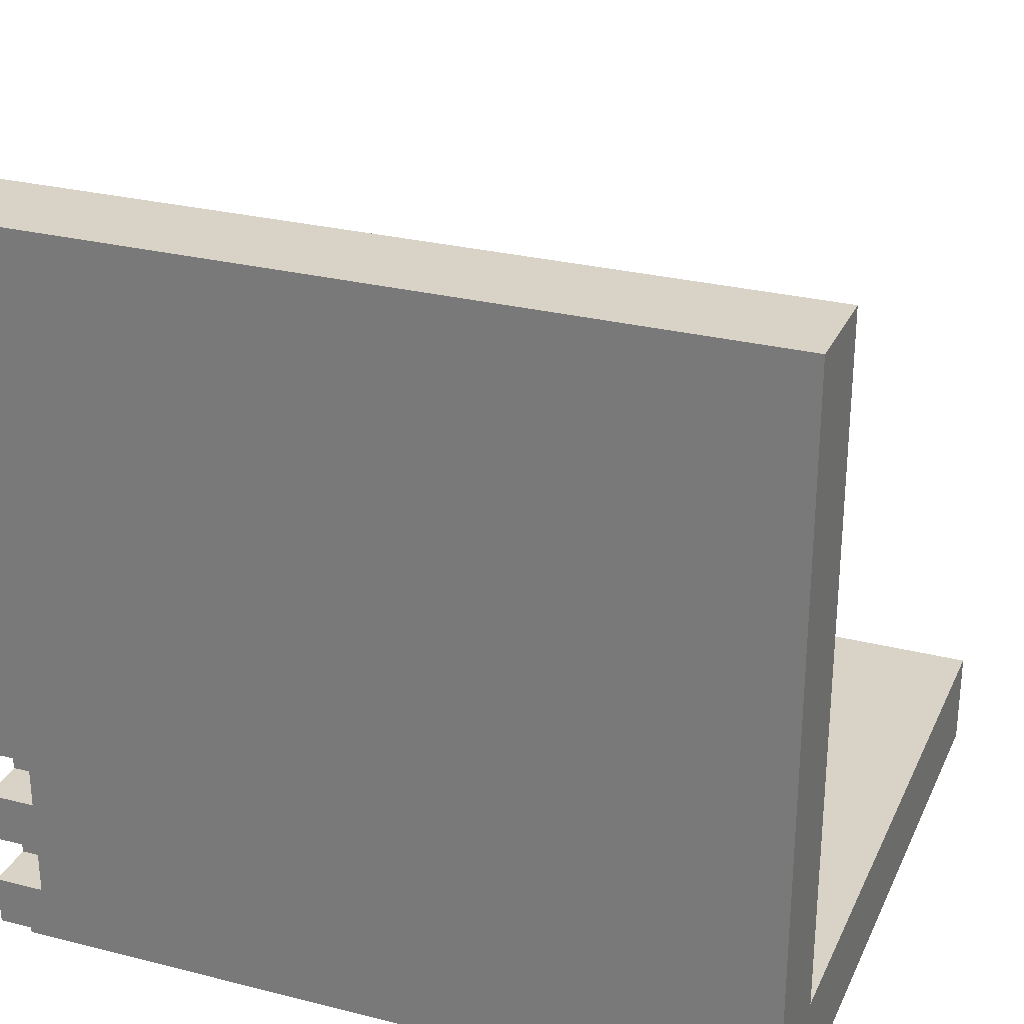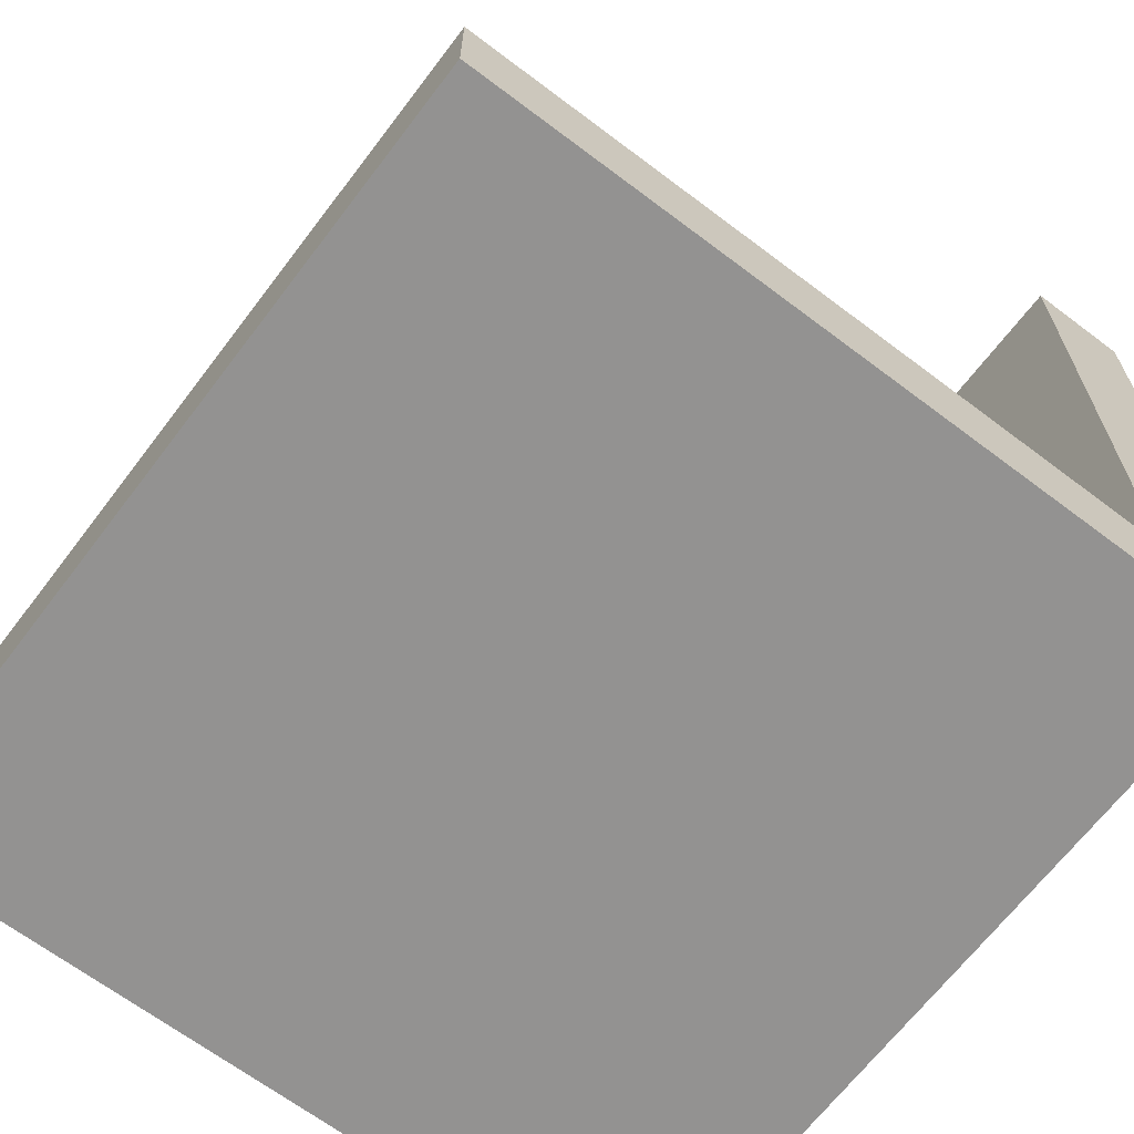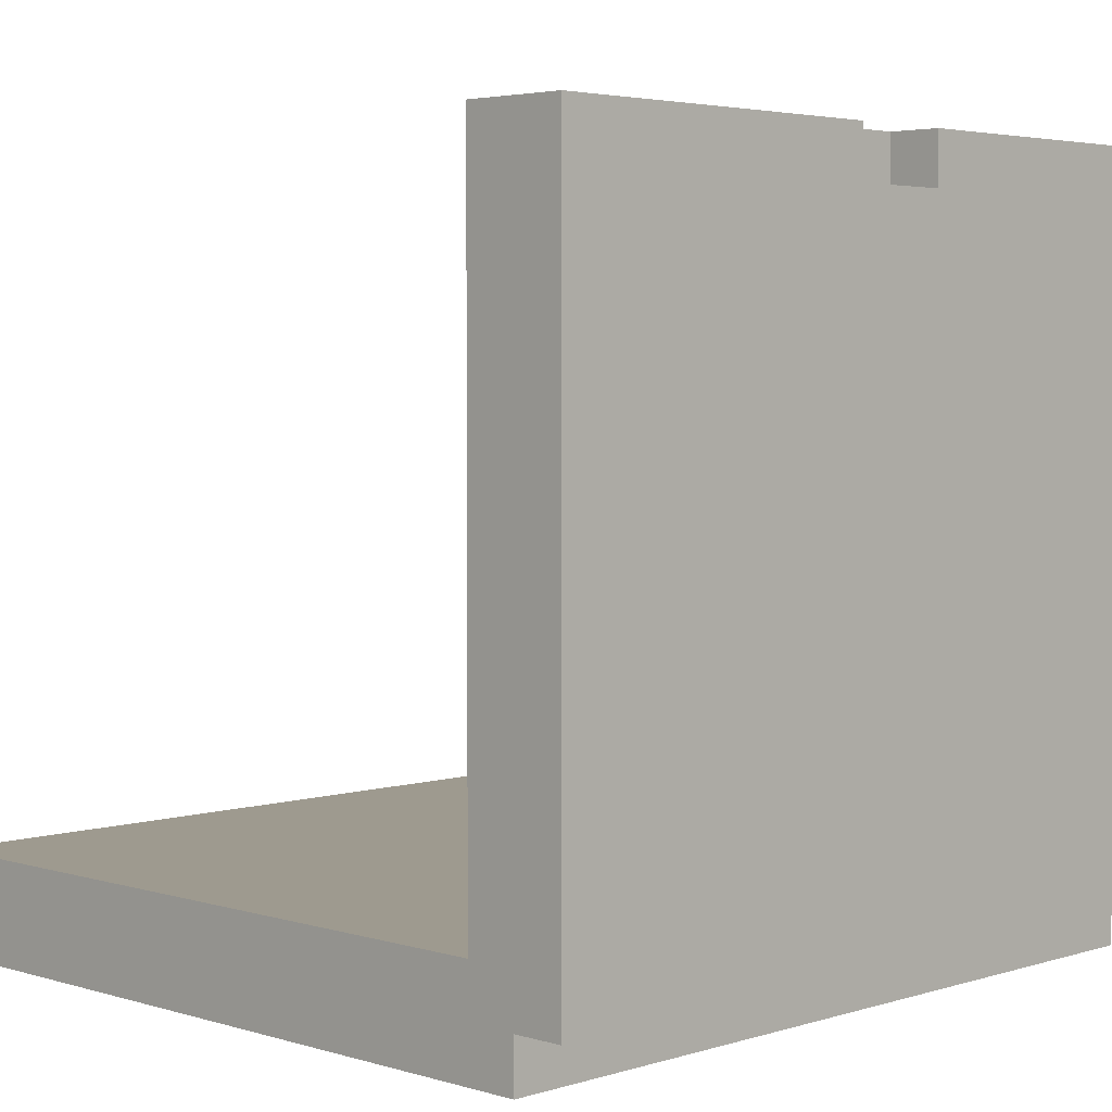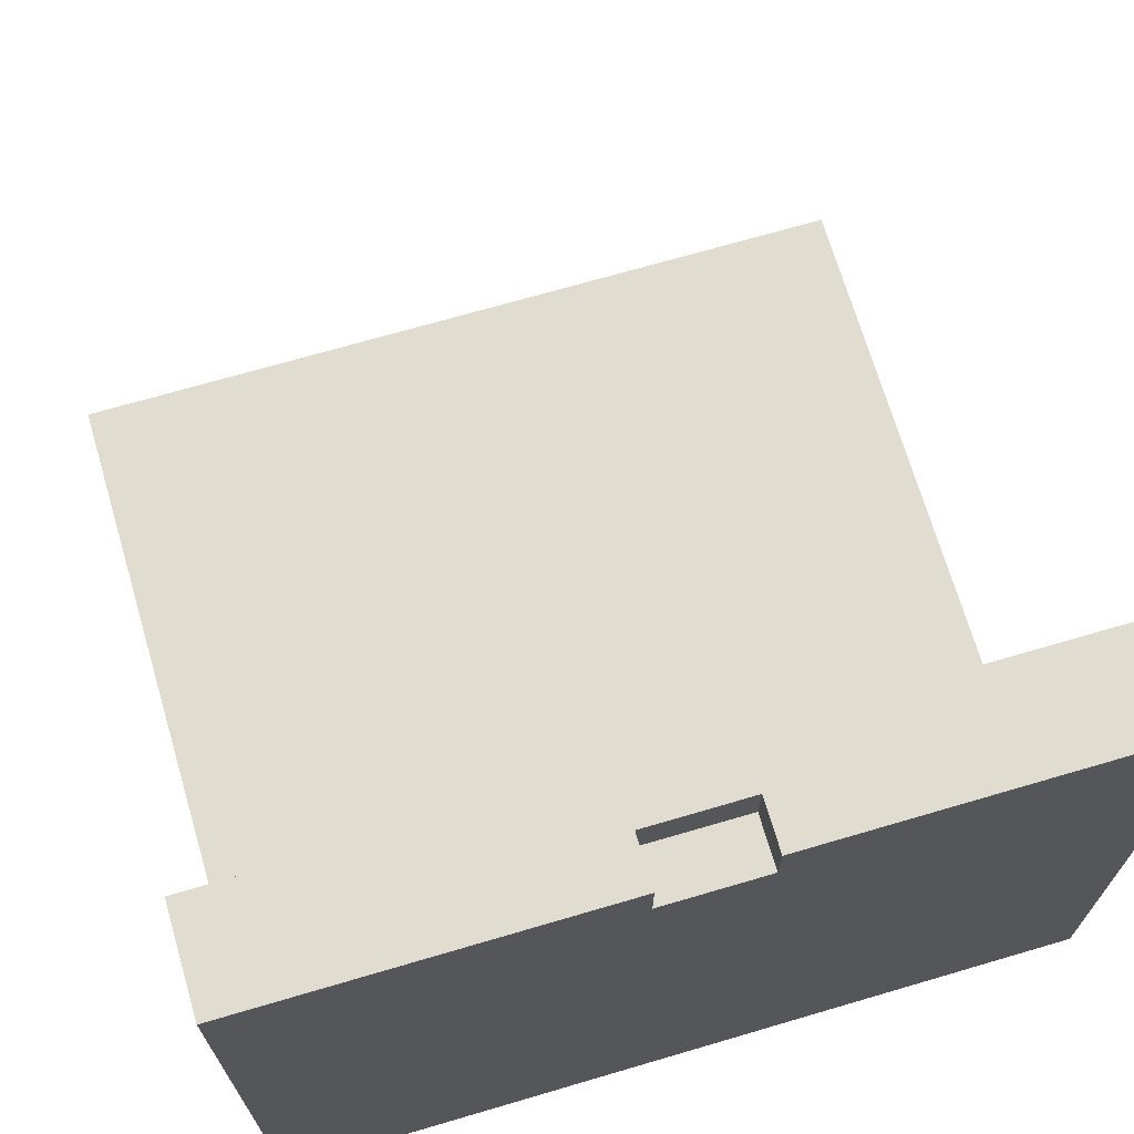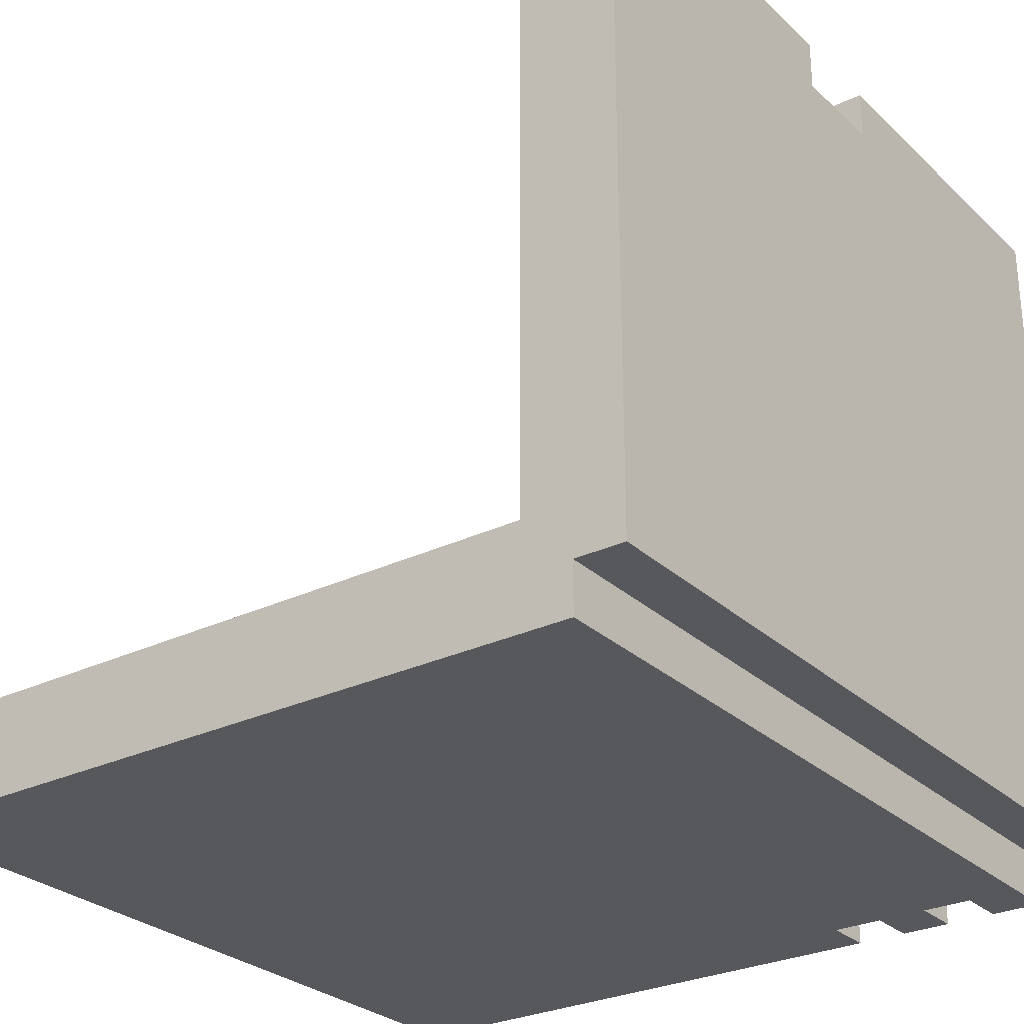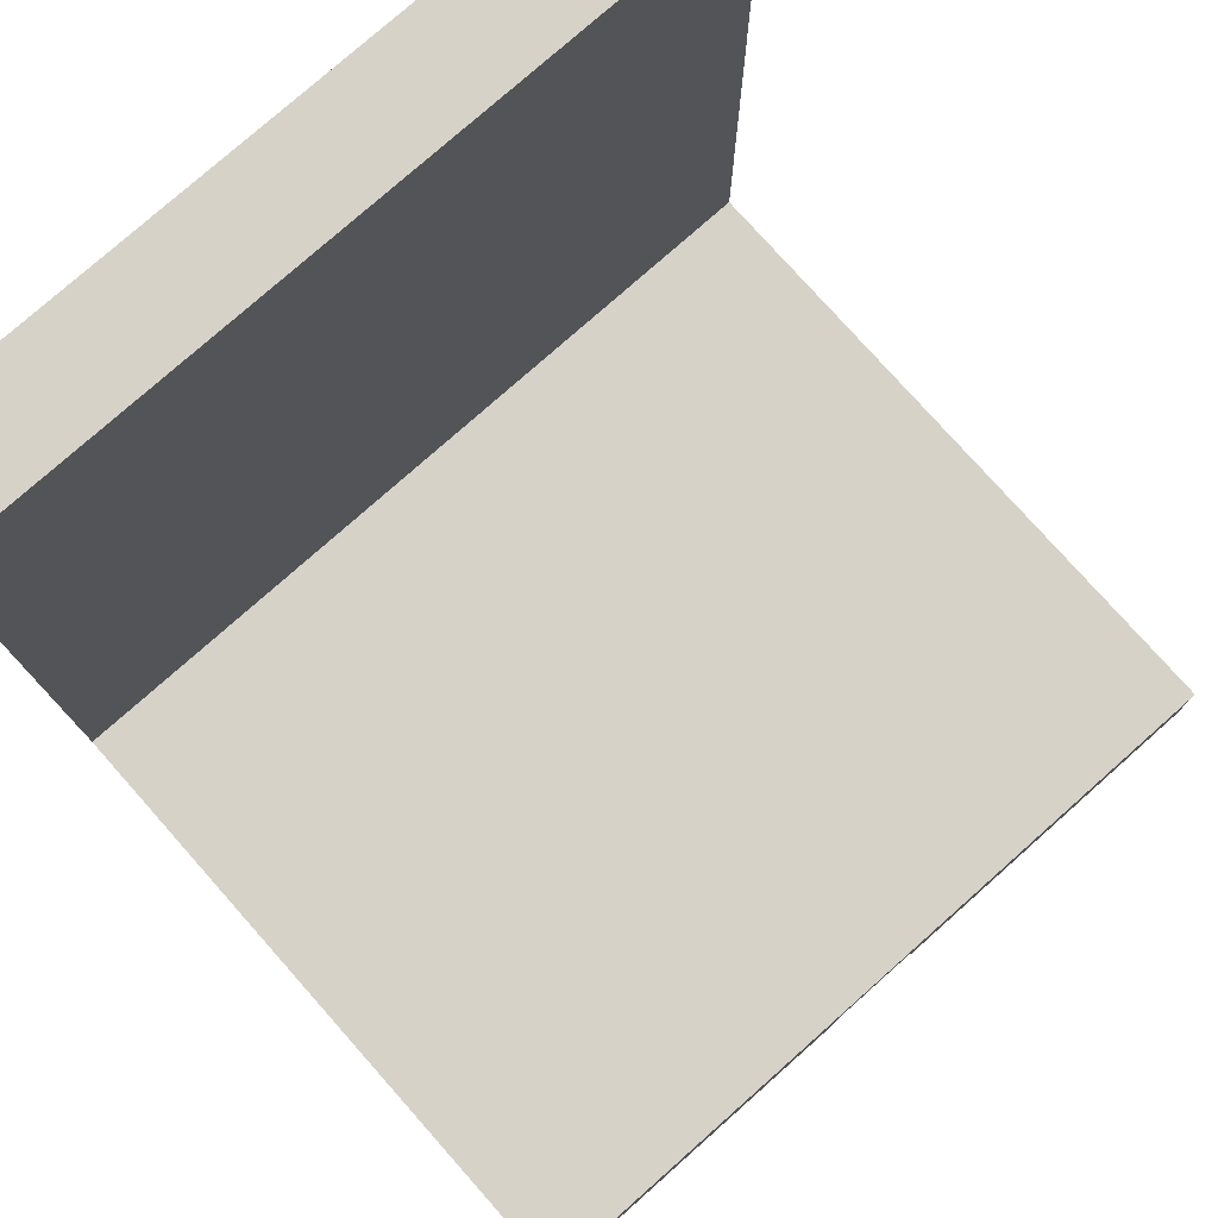
<metadata>
{"format":"obj","ext":"obj","renderer":"f3d","projection":"perspective","resolution":1024,"background":"white","views":[{"elev":28.1,"azim":21.0,"up":"+Z"},{"elev":-66.5,"azim":52.8,"up":"+Y"},{"elev":3.8,"azim":134.6,"up":"+Y"},{"elev":69.6,"azim":163.6,"up":"+Y"},{"elev":-28.2,"azim":126.1,"up":"+Y"},{"elev":77.4,"azim":138.4,"up":"+Z"}]}
</metadata>
<code>
v -0.4 0 0.4
v -0.4 0 -0.15
v -0.4 0 -0.2
v -0.4 0 -0.25
v -0.4 0 -0.3
v -0.4 0 -0.35
v -0.4 0.05 0.35
v -0.4 0.05 0.3
v -0.4 0.05 0.25
v -0.4 0.05 0.2
v -0.4 0.05 -0.15
v -0.4 0.05 -0.2
v -0.4 0.05 -0.25
v -0.4 0.05 -0.3
v -0.4 0.05 -0.35
v -0.4 0.05 -0.4
v -0.4 0.1 0.4
v -0.4 0.1 0.35
v -0.4 0.1 0.3
v -0.4 0.1 0.25
v -0.4 0.1 0.2
v -0.4 0.1 -0.3
v -0.4 0.75 -0.3
v -0.4 0.75 -0.4
v -0.35 0 -0.15
v -0.35 0 -0.2
v -0.35 0 -0.25
v -0.35 0 -0.3
v -0.35 0.05 -0.15
v -0.35 0.05 -0.2
v -0.35 0.05 -0.25
v -0.35 0.05 -0.3
v 0.05 0.7 -0.35
v 0.05 0.7 -0.4
v 0.05 0.75 -0.35
v 0.05 0.75 -0.4
v -0.05 0.7 -0.35
v -0.05 0.7 -0.4
v -0.05 0.75 -0.35
v -0.05 0.75 -0.4
v 0.4 0 0.4
v 0.4 0 -0.35
v 0.4 0.05 -0.35
v 0.4 0.05 -0.4
v 0.4 0.1 0.4
v 0.4 0.1 -0.3
v 0.4 0.75 -0.3
v 0.4 0.75 -0.4
v -0.4 0 0.4
v -0.4 0.1 0.4
v 0.4 0 0.4
v 0.4 0.1 0.4
v -0.4 0 -0.2
v -0.4 0.05 -0.2
v -0.35 0 -0.2
v -0.35 0.05 -0.2
v -0.4 0 -0.3
v -0.4 0.05 -0.3
v -0.4 0.1 -0.3
v -0.4 0.75 -0.3
v -0.35 0 -0.3
v -0.35 0.05 -0.3
v -0.35 0.15 -0.3
v -0.35 0.7 -0.3
v -0.2 0.3 -0.3
v -0.2 0.55 -0.3
v -0.2 0.6 -0.3
v 0.25 0.3 -0.3
v 0.25 0.55 -0.3
v 0.25 0.6 -0.3
v 0.35 0.15 -0.3
v 0.35 0.7 -0.3
v 0.4 0.1 -0.3
v 0.4 0.75 -0.3
v -0.4 0 -0.15
v -0.4 0.05 -0.15
v -0.35 0 -0.15
v -0.35 0.05 -0.15
v -0.4 0 -0.25
v -0.4 0.05 -0.25
v -0.35 0 -0.25
v -0.35 0.05 -0.25
v -0.4 0 -0.35
v -0.4 0.05 -0.35
v -0.05 0.7 -0.35
v -0.05 0.75 -0.35
v 0.05 0.7 -0.35
v 0.05 0.75 -0.35
v 0.4 0 -0.35
v 0.4 0.05 -0.35
v -0.4 0.05 -0.4
v -0.4 0.75 -0.4
v -0.2 0.3 -0.4
v -0.2 0.35 -0.4
v -0.2 0.4 -0.4
v -0.2 0.45 -0.4
v -0.2 0.55 -0.4
v -0.15 0.3 -0.4
v -0.15 0.35 -0.4
v -0.15 0.4 -0.4
v -0.15 0.45 -0.4
v -0.15 0.55 -0.4
v -0.15 0.6 -0.4
v -0.1 0.55 -0.4
v -0.1 0.6 -0.4
v -0.05 0.3 -0.4
v -0.05 0.4 -0.4
v -0.05 0.55 -0.4
v -0.05 0.7 -0.4
v -0.05 0.75 -0.4
v 0 0.3 -0.4
v 0 0.4 -0.4
v 0 0.55 -0.4
v 0 0.6 -0.4
v 0.05 0.55 -0.4
v 0.05 0.6 -0.4
v 0.05 0.7 -0.4
v 0.05 0.75 -0.4
v 0.1 0.3 -0.4
v 0.1 0.35 -0.4
v 0.1 0.5 -0.4
v 0.1 0.55 -0.4
v 0.15 0.3 -0.4
v 0.15 0.35 -0.4
v 0.15 0.5 -0.4
v 0.15 0.55 -0.4
v 0.15 0.6 -0.4
v 0.2 0.55 -0.4
v 0.2 0.6 -0.4
v 0.4 0.05 -0.4
v 0.4 0.75 -0.4
v -0.4 0 0.4
v 0.4 0 0.4
v -0.4 0 -0.15
v -0.35 0 -0.15
v -0.4 0 -0.2
v -0.35 0 -0.2
v -0.4 0 -0.25
v -0.35 0 -0.25
v -0.4 0 -0.3
v -0.35 0 -0.3
v -0.4 0 -0.35
v 0.4 0 -0.35
v -0.4 0.05 -0.15
v -0.35 0.05 -0.15
v -0.4 0.05 -0.2
v -0.35 0.05 -0.2
v -0.4 0.05 -0.25
v -0.35 0.05 -0.25
v -0.4 0.05 -0.3
v -0.35 0.05 -0.3
v -0.4 0.05 -0.35
v 0.4 0.05 -0.35
v -0.4 0.05 -0.4
v 0.4 0.05 -0.4
v -0.4 0.1 0.4
v 0.4 0.1 0.4
v -0.4 0.1 0.35
v -0.35 0.1 0.35
v -0.15 0.1 0.35
v 0.1 0.1 0.35
v 0.25 0.1 0.35
v 0.35 0.1 0.35
v -0.4 0.1 0.3
v -0.35 0.1 0.3
v 0.25 0.1 0.3
v 0.35 0.1 0.3
v -0.4 0.1 0.25
v -0.35 0.1 0.25
v -0.4 0.1 0.2
v -0.35 0.1 0.2
v -0.15 0.1 0.2
v 0.1 0.1 0.2
v -0.35 0.1 0.15
v 0.35 0.1 0.15
v -0.3 0.1 0.1
v 0.1 0.1 0.1
v 0.15 0.1 0.1
v 0.3 0.1 0.1
v -0.25 0.1 0.05
v 0.05 0.1 0.05
v -0.25 0.1 -0
v 0.05 0.1 -0
v -0.3 0.1 -0.15
v 0.1 0.1 -0.15
v 0.15 0.1 -0.15
v 0.3 0.1 -0.15
v -0.35 0.1 -0.2
v 0.35 0.1 -0.2
v -0.35 0.1 -0.25
v 0.35 0.1 -0.25
v -0.4 0.1 -0.3
v 0.4 0.1 -0.3
v -0.05 0.7 -0.35
v 0.05 0.7 -0.35
v -0.05 0.7 -0.4
v 0.05 0.7 -0.4
v -0.4 0.75 -0.3
v 0.4 0.75 -0.3
v -0.05 0.75 -0.35
v 0.05 0.75 -0.35
v -0.4 0.75 -0.4
v -0.05 0.75 -0.4
v 0.05 0.75 -0.4
v 0.4 0.75 -0.4
f 7 2 1
f 8 2 7
f 9 2 8
f 10 2 9
f 11 2 10
f 12 4 3
f 13 4 12
f 14 6 5
f 15 6 14
f 17 7 1
f 18 8 7
f 18 7 17
f 19 9 8
f 19 8 18
f 20 10 9
f 20 9 19
f 21 13 12
f 21 10 20
f 21 11 10
f 21 15 14
f 21 14 13
f 21 16 15
f 21 12 11
f 22 16 21
f 23 16 22
f 24 16 23
f 29 26 25
f 30 26 29
f 31 28 27
f 32 28 31
f 35 34 33
f 36 34 35
f 37 38 39
f 39 38 40
f 41 42 43
f 41 43 45
f 43 44 45
f 45 44 46
f 46 44 47
f 47 44 48
f 51 50 49
f 52 50 51
f 55 54 53
f 56 54 55
f 61 58 57
f 62 58 61
f 63 60 59
f 64 60 63
f 65 64 63
f 66 64 65
f 67 64 66
f 68 65 63
f 68 66 65
f 69 67 66
f 69 66 68
f 70 64 67
f 70 67 69
f 71 63 59
f 71 69 68
f 71 70 69
f 71 68 63
f 72 60 64
f 72 70 71
f 72 64 70
f 73 71 59
f 73 72 71
f 74 60 72
f 74 72 73
f 75 76 77
f 77 76 78
f 79 80 81
f 81 80 82
f 85 86 87
f 87 86 88
f 83 84 89
f 89 84 90
f 91 92 93
f 93 92 94
f 94 92 95
f 95 92 96
f 96 92 97
f 91 93 98
f 93 94 98
f 94 95 99
f 98 94 99
f 95 96 100
f 99 95 100
f 96 97 101
f 100 96 101
f 97 92 102
f 101 97 102
f 102 92 103
f 100 101 104
f 99 100 104
f 102 103 104
f 101 102 104
f 98 99 104
f 103 92 105
f 104 103 105
f 98 104 106
f 91 98 106
f 104 105 106
f 106 105 107
f 107 105 108
f 105 92 109
f 108 105 109
f 109 92 110
f 91 106 111
f 106 107 111
f 107 108 112
f 111 107 112
f 108 109 113
f 112 108 113
f 113 109 114
f 111 112 115
f 112 113 115
f 113 114 115
f 114 109 116
f 115 114 116
f 116 109 117
f 91 111 119
f 117 118 119
f 116 117 119
f 115 116 119
f 111 115 119
f 119 118 120
f 120 118 121
f 121 118 122
f 91 119 123
f 119 120 123
f 120 121 124
f 123 120 124
f 121 122 125
f 124 121 125
f 122 118 126
f 125 122 126
f 126 118 127
f 124 125 128
f 123 124 128
f 126 127 128
f 125 126 128
f 127 118 129
f 128 127 129
f 123 128 130
f 91 123 130
f 128 129 130
f 129 118 131
f 130 129 131
f 134 133 132
f 135 133 134
f 137 133 135
f 138 137 136
f 139 133 137
f 139 137 138
f 141 133 139
f 142 141 140
f 143 133 141
f 143 141 142
f 146 145 144
f 147 145 146
f 150 149 148
f 151 149 150
f 154 153 152
f 155 153 154
f 156 157 158
f 158 157 159
f 159 157 160
f 160 157 161
f 161 157 162
f 162 157 163
f 158 159 164
f 159 160 165
f 164 159 165
f 161 162 166
f 162 163 166
f 163 157 167
f 166 163 167
f 164 165 168
f 165 160 169
f 168 165 169
f 168 169 170
f 169 160 171
f 170 169 171
f 160 161 172
f 171 160 172
f 161 166 173
f 172 161 173
f 166 167 173
f 171 172 174
f 170 171 174
f 172 173 174
f 173 167 175
f 174 173 175
f 167 157 175
f 174 175 176
f 176 175 177
f 177 175 178
f 178 175 179
f 176 177 180
f 180 177 181
f 176 180 182
f 180 181 182
f 181 177 183
f 182 181 183
f 174 176 184
f 176 182 184
f 182 183 184
f 183 177 185
f 184 183 185
f 177 178 185
f 178 179 186
f 185 178 186
f 179 175 187
f 186 179 187
f 170 174 188
f 174 184 188
f 186 187 188
f 184 185 188
f 185 186 188
f 187 175 189
f 188 187 189
f 175 157 189
f 170 188 190
f 188 189 190
f 189 157 191
f 190 189 191
f 170 190 192
f 190 191 192
f 191 157 193
f 192 191 193
f 194 195 196
f 196 195 197
f 198 199 200
f 200 199 201
f 198 200 202
f 202 200 203
f 201 199 204
f 204 199 205

</code>
